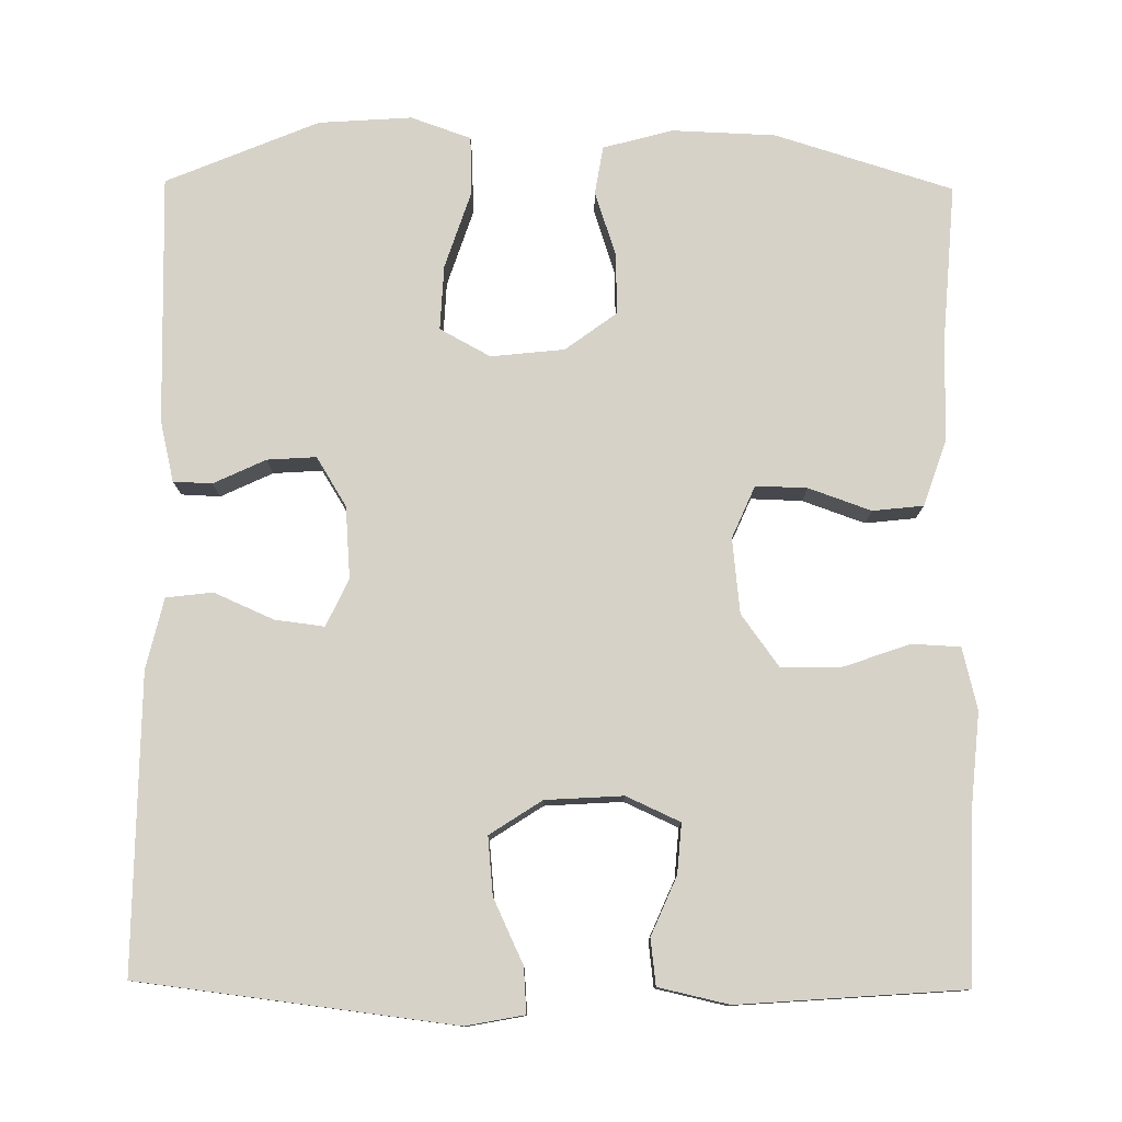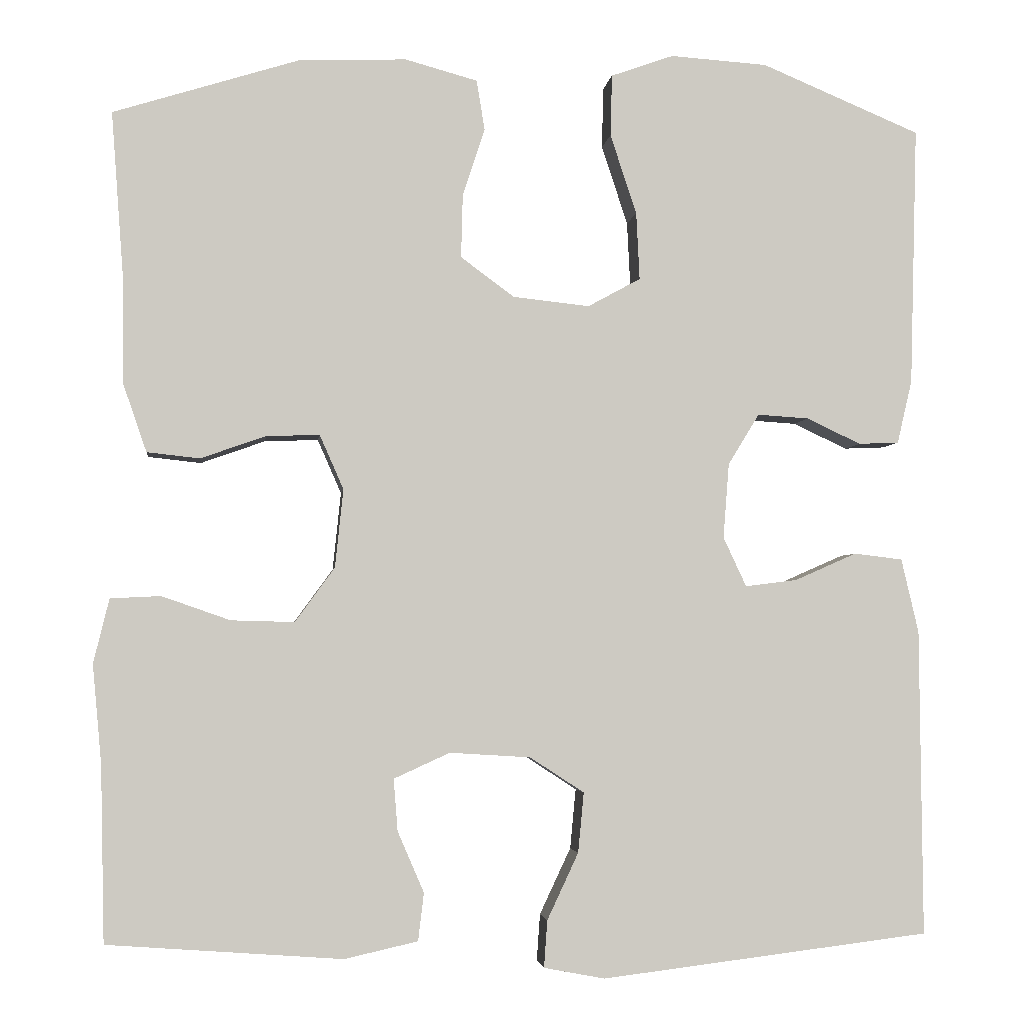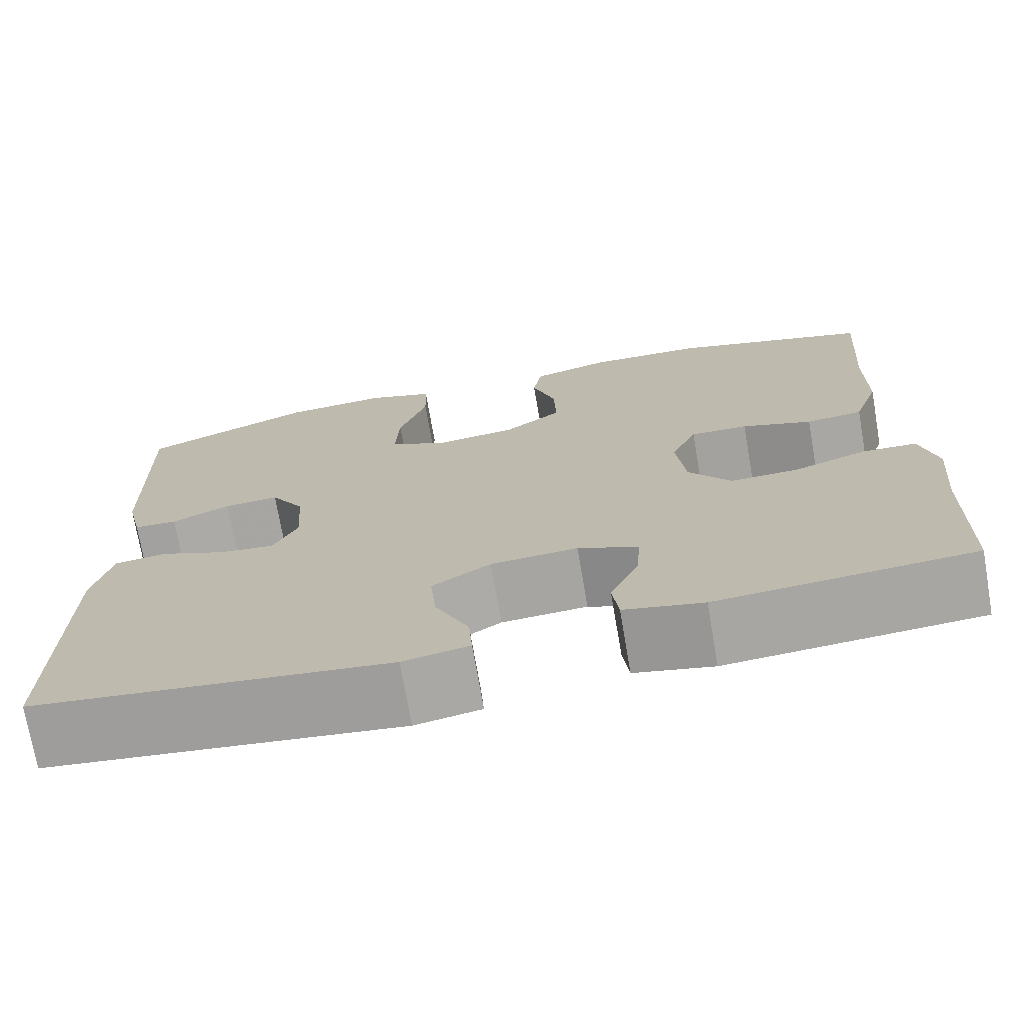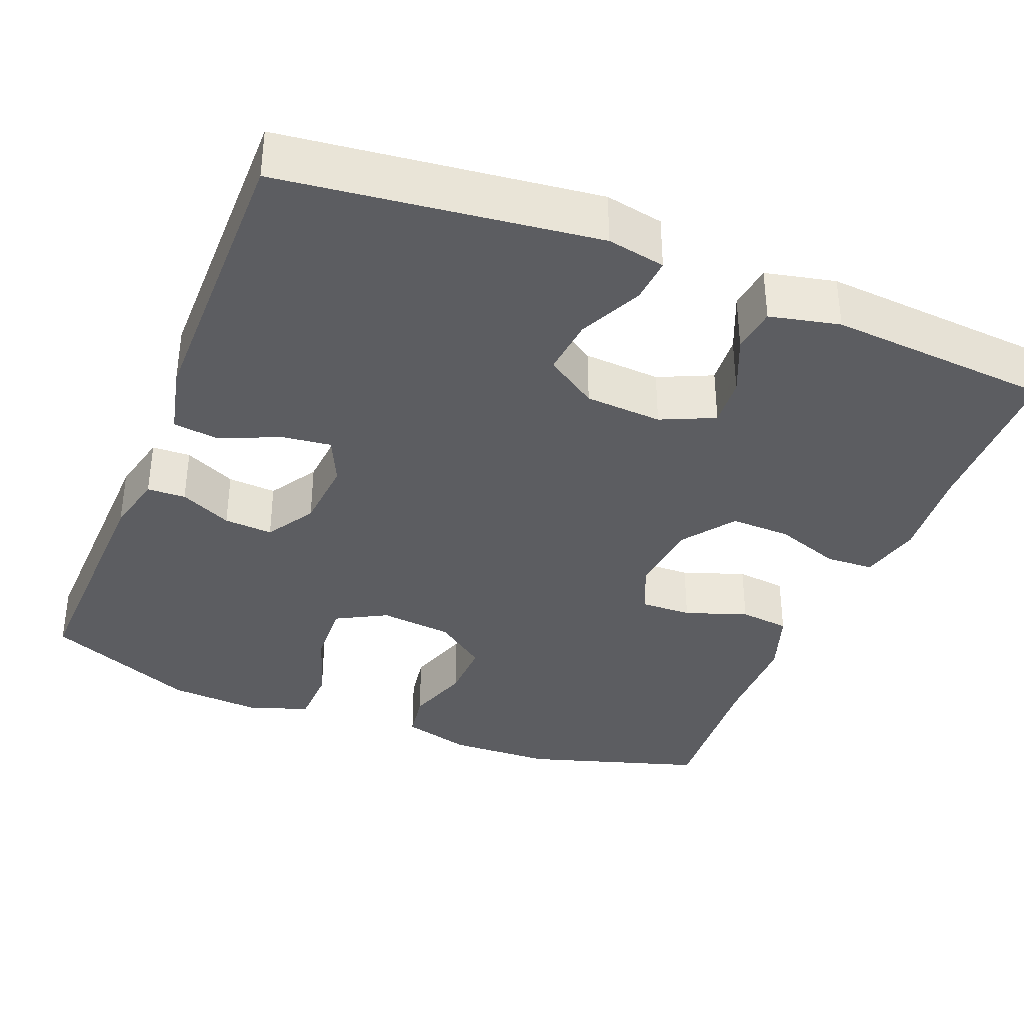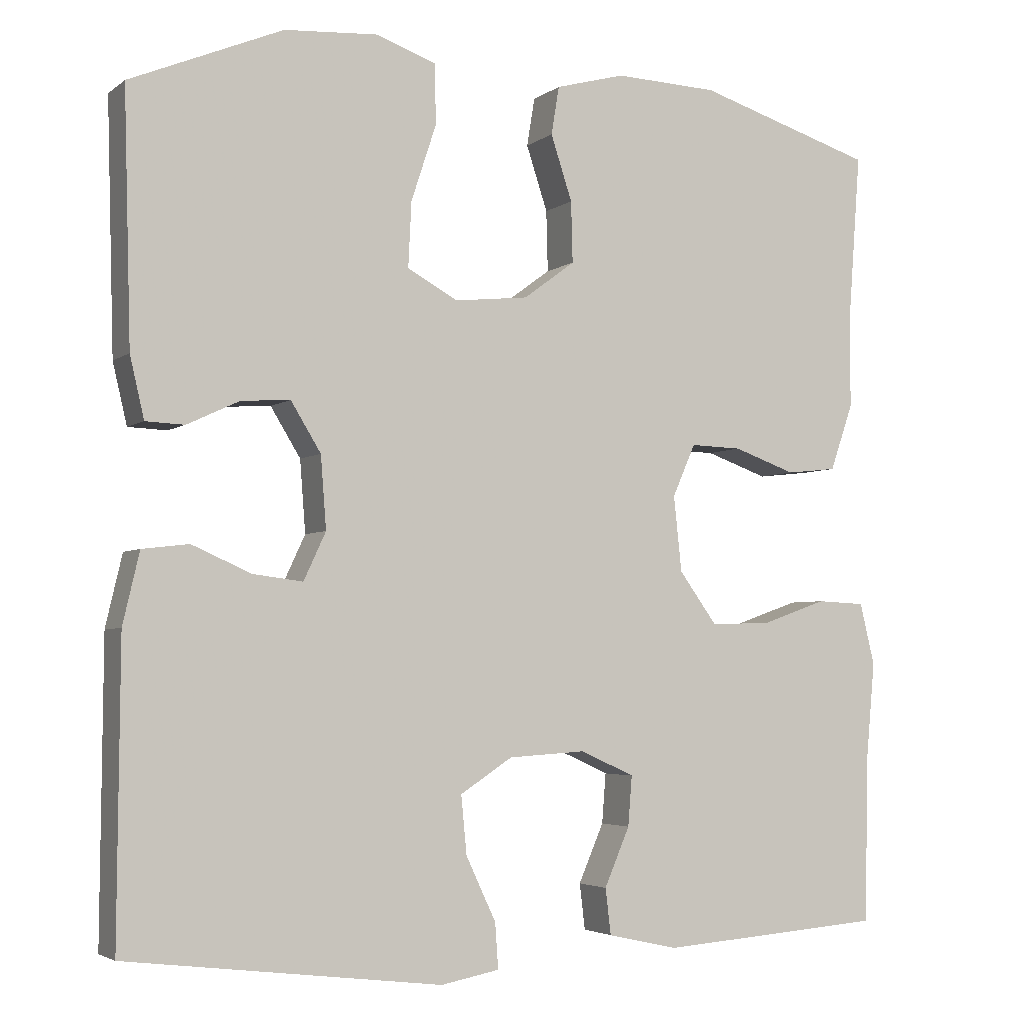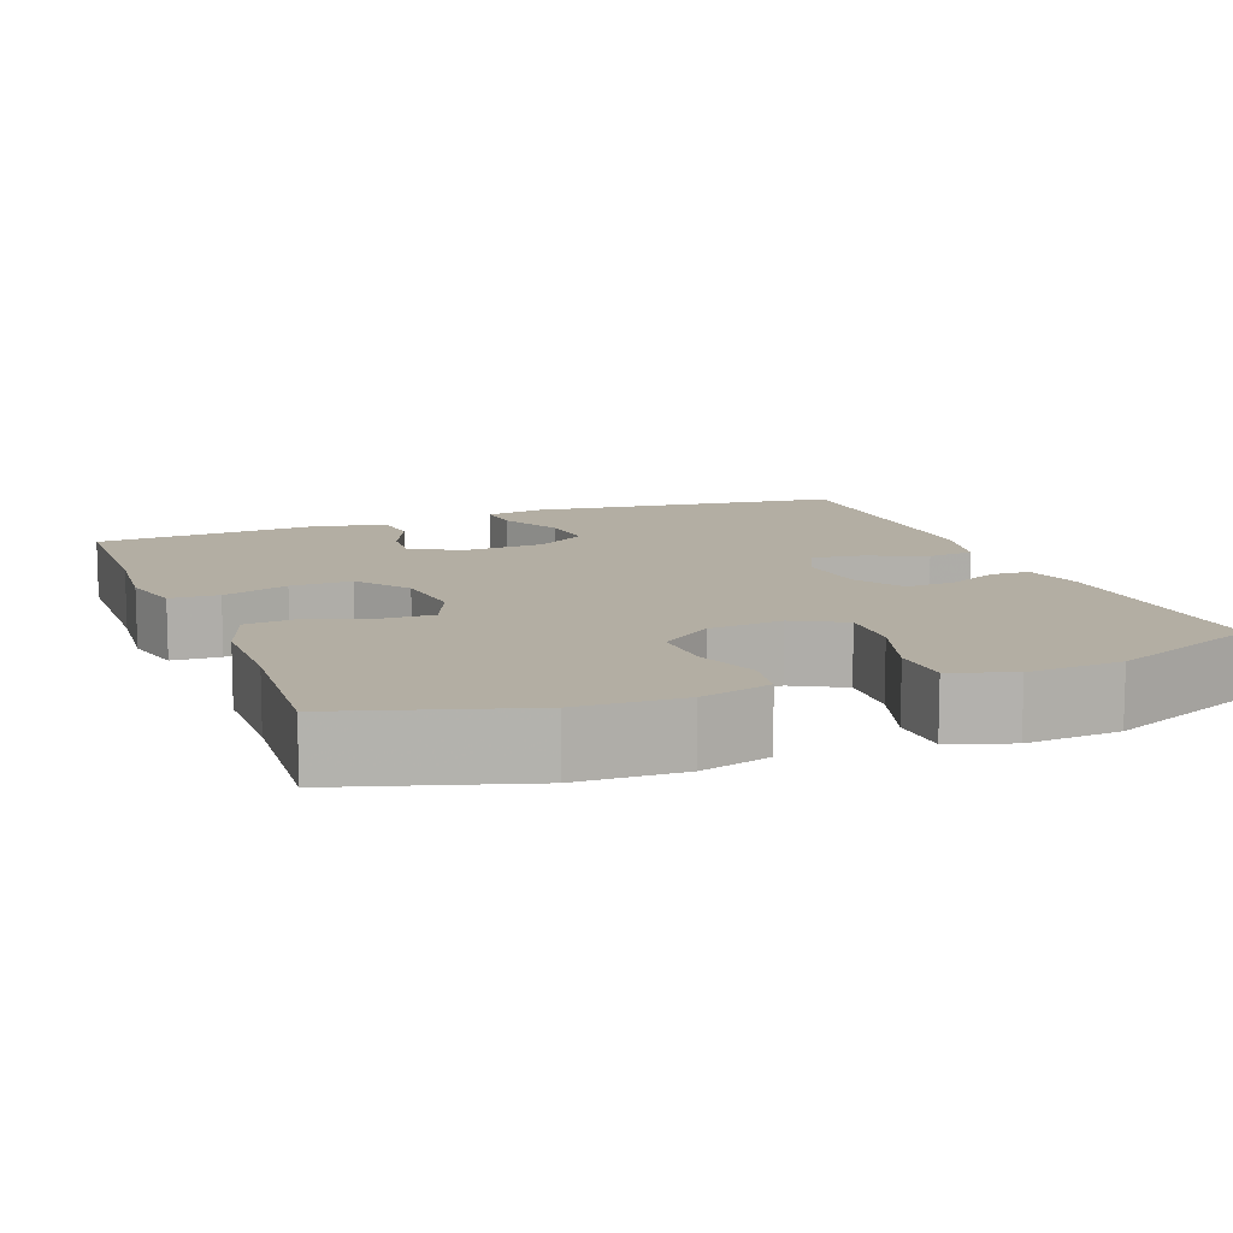
<metadata>
{"format":"obj","ext":"obj","renderer":"f3d","projection":"perspective","resolution":1024,"background":"white","views":[{"elev":78.3,"azim":-179.4,"up":"+Y"},{"elev":-3.4,"azim":-6.6,"up":"+Z"},{"elev":-73.0,"azim":-170.2,"up":"+Z"},{"elev":-36.4,"azim":158.1,"up":"+Y"},{"elev":-3.8,"azim":154.6,"up":"+Z"},{"elev":11.0,"azim":-21.2,"up":"+Y"}]}
</metadata>
<code>
v 0.5 0.07 -0.5
v 0.101 0.07 -0.549
v 0.027 0.07 -0.535
v 0.031 0.07 -0.478
v 0.069 0.07 -0.397
v 0.076 0.07 -0.324
v 0.01 0.07 -0.281
v -0.088 0.07 -0.275
v -0.156 0.07 -0.306
v -0.151 0.07 -0.369
v -0.119 0.07 -0.443
v -0.126 0.07 -0.501
v -0.215 0.07 -0.521
v -0.5 0.07 -0.5
v -0.505 0.07 -0.287
v -0.516 0.07 -0.167
v -0.497 0.07 -0.089
v -0.436 0.07 -0.086
v -0.353 0.07 -0.115
v -0.276 0.07 -0.117
v -0.228 0.07 -0.051
v -0.218 0.07 0.044
v -0.247 0.07 0.11
v -0.312 0.07 0.108
v -0.391 0.07 0.08
v -0.455 0.07 0.087
v -0.484 0.07 0.171
v -0.485 0.07 0.299
v -0.5 0.07 0.5
v -0.275 0.07 0.57
v -0.144 0.07 0.575
v -0.056 0.07 0.551
v -0.046 0.07 0.49
v -0.073 0.07 0.408
v -0.075 0.07 0.331
v -0.01 0.07 0.283
v 0.083 0.07 0.273
v 0.147 0.07 0.308
v 0.143 0.07 0.39
v 0.111 0.07 0.487
v 0.113 0.07 0.562
v 0.189 0.07 0.589
v 0.307 0.07 0.581
v 0.5 0.07 0.5
v 0.491 0.07 0.185
v 0.473 0.07 0.108
v 0.424 0.07 0.106
v 0.358 0.07 0.137
v 0.296 0.07 0.141
v 0.258 0.07 0.079
v 0.251 0.07 -0.012
v 0.279 0.07 -0.072
v 0.342 0.07 -0.064
v 0.417 0.07 -0.031
v 0.476 0.07 -0.038
v 0.497 0.07 -0.128
v 0.5 0 -0.5
v 0.101 0 -0.549
v 0.027 0 -0.535
v 0.031 0 -0.478
v 0.069 0 -0.397
v 0.076 0 -0.324
v 0.01 0 -0.281
v -0.088 0 -0.275
v -0.156 0 -0.306
v -0.151 0 -0.369
v -0.119 0 -0.443
v -0.126 0 -0.501
v -0.215 0 -0.521
v -0.5 0 -0.5
v -0.505 0 -0.287
v -0.516 0 -0.167
v -0.497 0 -0.089
v -0.436 0 -0.086
v -0.353 0 -0.115
v -0.276 0 -0.117
v -0.228 0 -0.051
v -0.218 0 0.044
v -0.247 0 0.11
v -0.312 0 0.108
v -0.391 0 0.08
v -0.455 0 0.087
v -0.484 0 0.171
v -0.485 0 0.299
v -0.5 0 0.5
v -0.275 0 0.57
v -0.144 0 0.575
v -0.056 0 0.551
v -0.046 0 0.49
v -0.073 0 0.408
v -0.075 0 0.331
v -0.01 0 0.283
v 0.083 0 0.273
v 0.147 0 0.308
v 0.143 0 0.39
v 0.111 0 0.487
v 0.113 0 0.562
v 0.189 0 0.589
v 0.307 0 0.581
v 0.5 0 0.5
v 0.491 0 0.185
v 0.473 0 0.108
v 0.424 0 0.106
v 0.358 0 0.137
v 0.296 0 0.141
v 0.258 0 0.079
v 0.251 0 -0.012
v 0.279 0 -0.072
v 0.342 0 -0.064
v 0.417 0 -0.031
v 0.476 0 -0.038
v 0.497 0 -0.128
f 53 54 55 56
f 52 53 56 1
f 45 46 47 48
f 45 48 49
f 44 45 49
f 43 44 49 50
f 39 40 41 42
f 38 39 42 43
f 31 32 33 34
f 31 34 35
f 28 29 30 31
f 28 31 35
f 27 28 35 36
f 24 25 26 27
f 23 24 27 36
f 16 17 18 19
f 15 16 19 20
f 14 15 20
f 13 14 20 21
f 10 11 12 13
f 9 10 13 21
f 2 3 4 5
f 52 1 2 5
f 51 52 5 6
f 38 43 50
f 37 38 50 51
f 22 23 36 37
f 8 9 21 22
f 7 8 22 37
f 6 7 37 51
f 112 111 110 109
f 57 112 109 108
f 104 103 102 101
f 105 104 101
f 105 101 100
f 106 105 100 99
f 98 97 96 95
f 99 98 95 94
f 90 89 88 87
f 91 90 87
f 87 86 85 84
f 91 87 84
f 92 91 84 83
f 83 82 81 80
f 92 83 80 79
f 75 74 73 72
f 76 75 72 71
f 76 71 70
f 77 76 70 69
f 69 68 67 66
f 77 69 66 65
f 61 60 59 58
f 61 58 57 108
f 62 61 108 107
f 106 99 94
f 107 106 94 93
f 93 92 79 78
f 78 77 65 64
f 93 78 64 63
f 107 93 63 62
f 1 57 58 2
f 2 58 59 3
f 3 59 60 4
f 4 60 61 5
f 5 61 62 6
f 6 62 63 7
f 7 63 64 8
f 8 64 65 9
f 9 65 66 10
f 10 66 67 11
f 11 67 68 12
f 12 68 69 13
f 13 69 70 14
f 14 70 71 15
f 15 71 72 16
f 16 72 73 17
f 17 73 74 18
f 18 74 75 19
f 19 75 76 20
f 20 76 77 21
f 21 77 78 22
f 22 78 79 23
f 23 79 80 24
f 24 80 81 25
f 25 81 82 26
f 26 82 83 27
f 27 83 84 28
f 28 84 85 29
f 29 85 86 30
f 30 86 87 31
f 31 87 88 32
f 32 88 89 33
f 33 89 90 34
f 34 90 91 35
f 35 91 92 36
f 36 92 93 37
f 37 93 94 38
f 38 94 95 39
f 39 95 96 40
f 40 96 97 41
f 41 97 98 42
f 42 98 99 43
f 43 99 100 44
f 44 100 101 45
f 45 101 102 46
f 46 102 103 47
f 47 103 104 48
f 48 104 105 49
f 49 105 106 50
f 50 106 107 51
f 51 107 108 52
f 52 108 109 53
f 53 109 110 54
f 54 110 111 55
f 55 111 112 56
f 56 112 57 1

</code>
